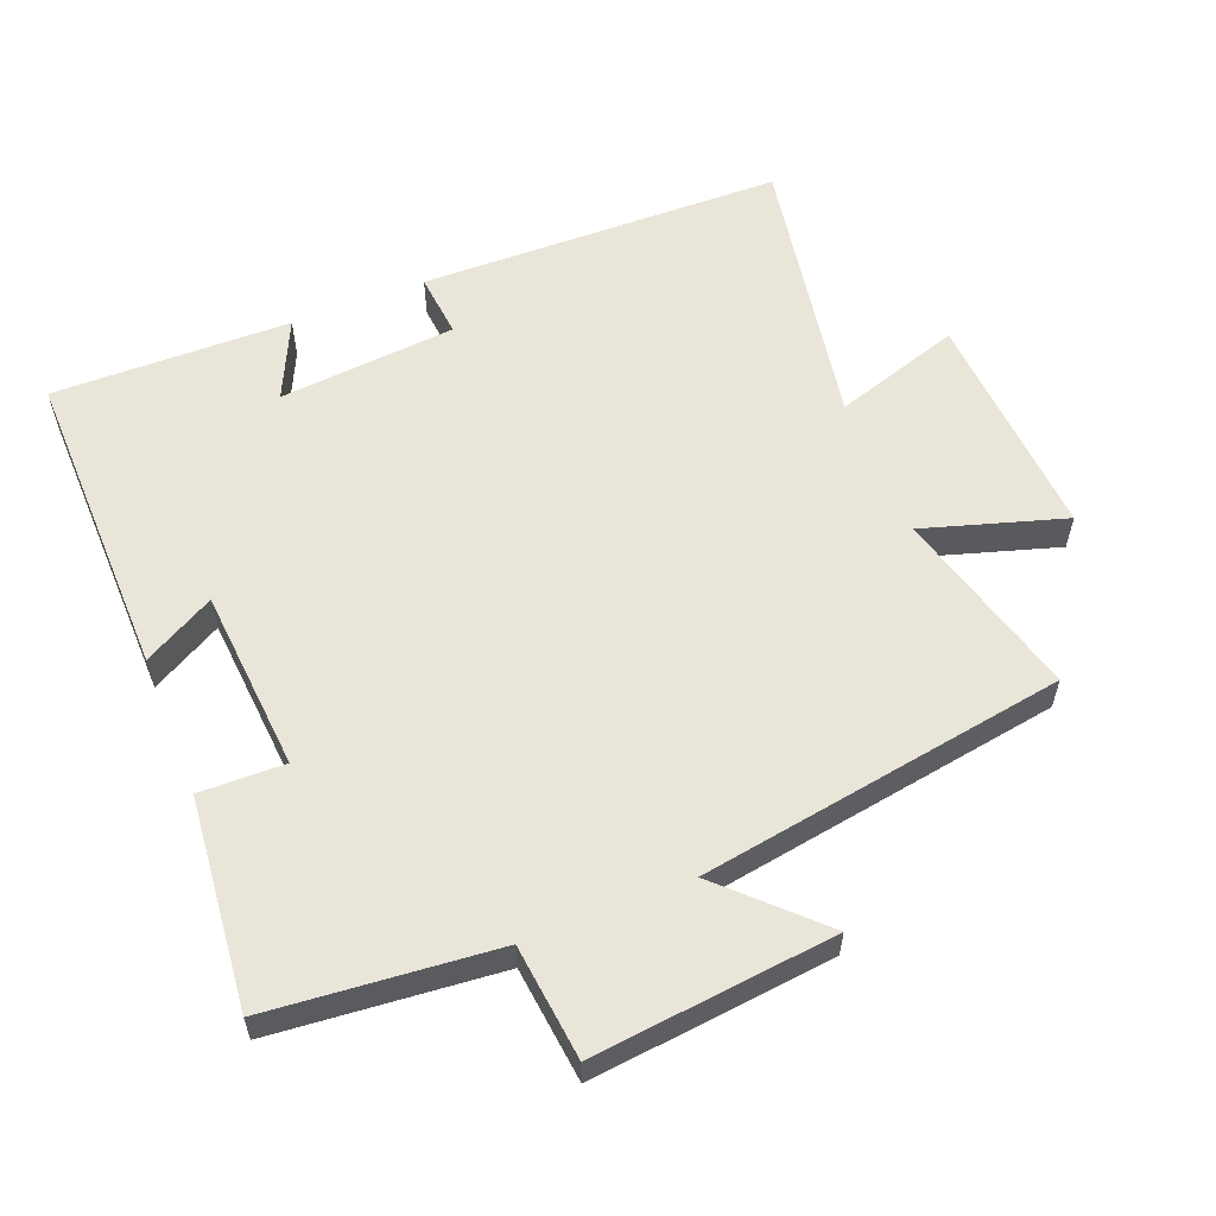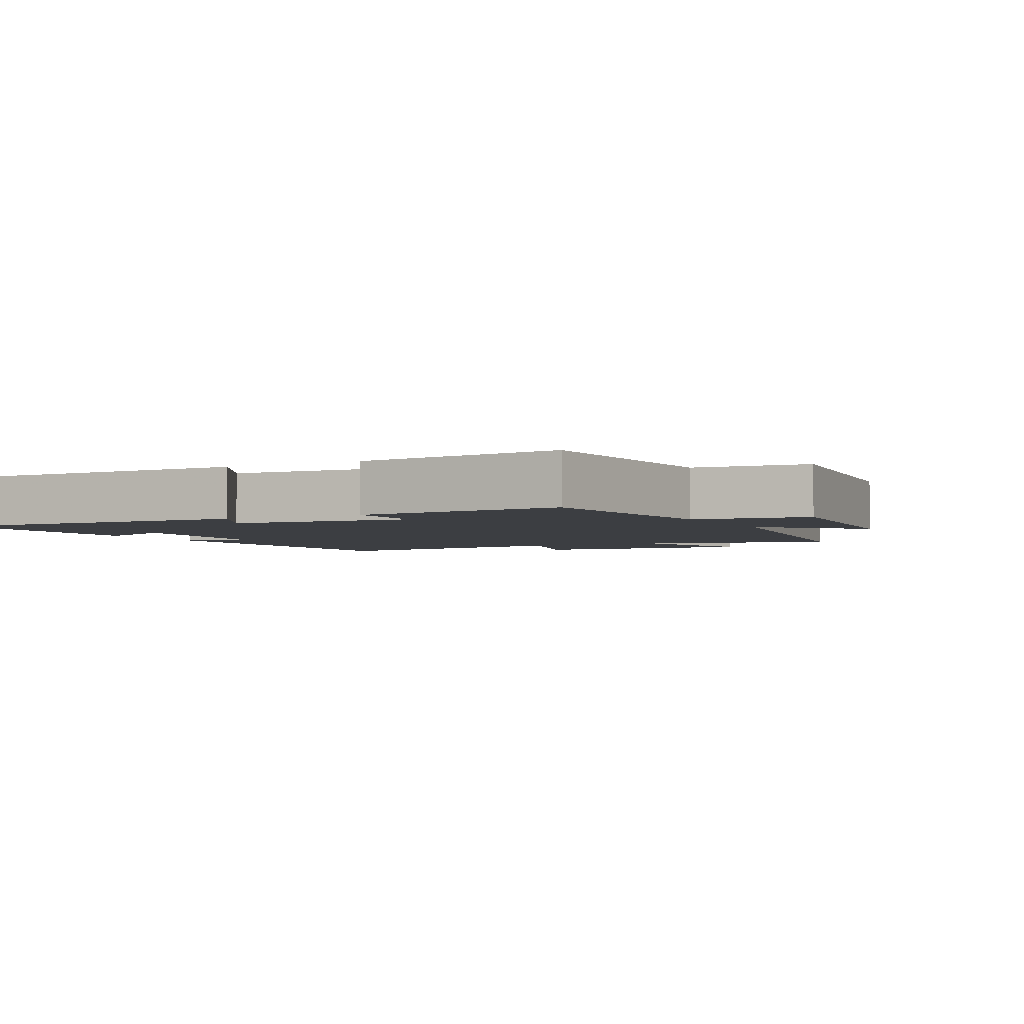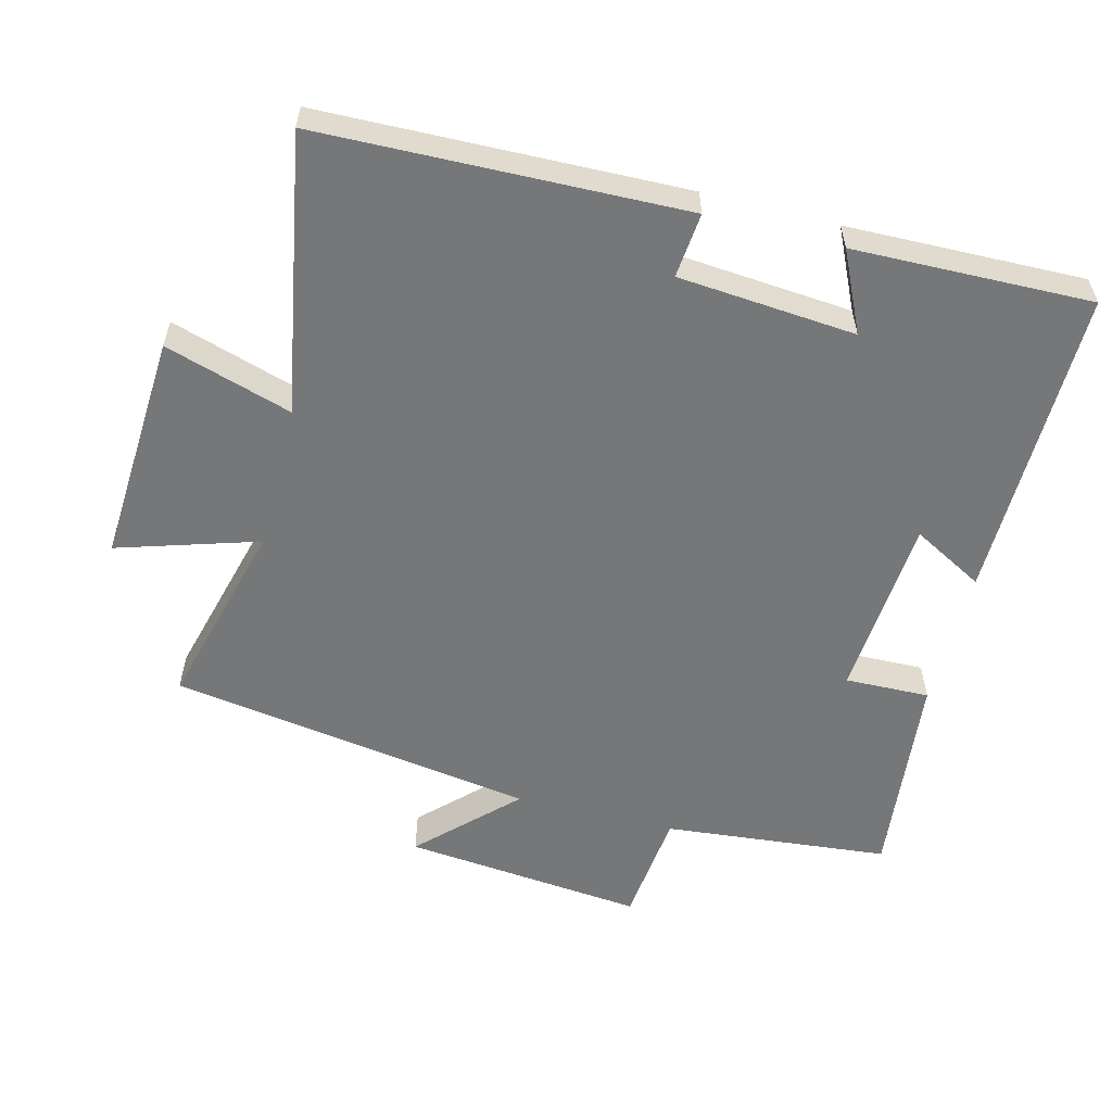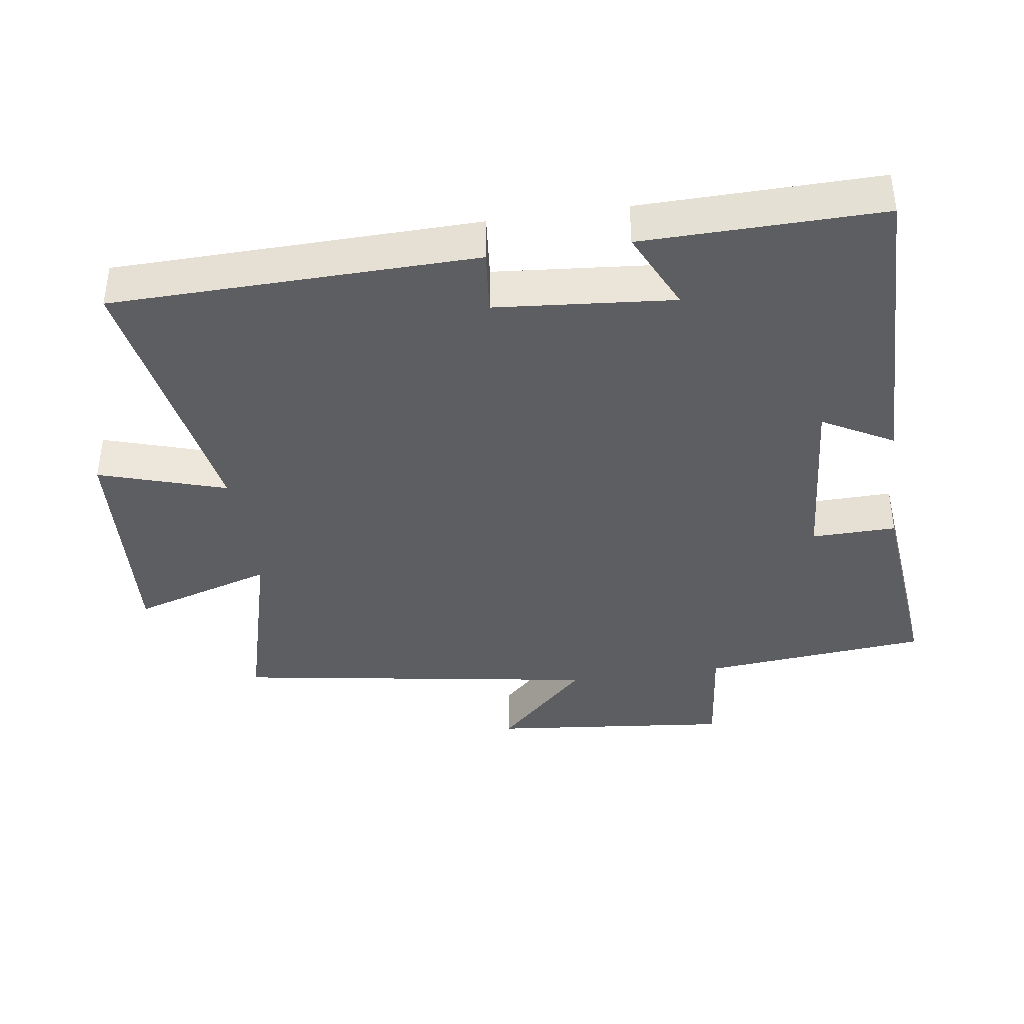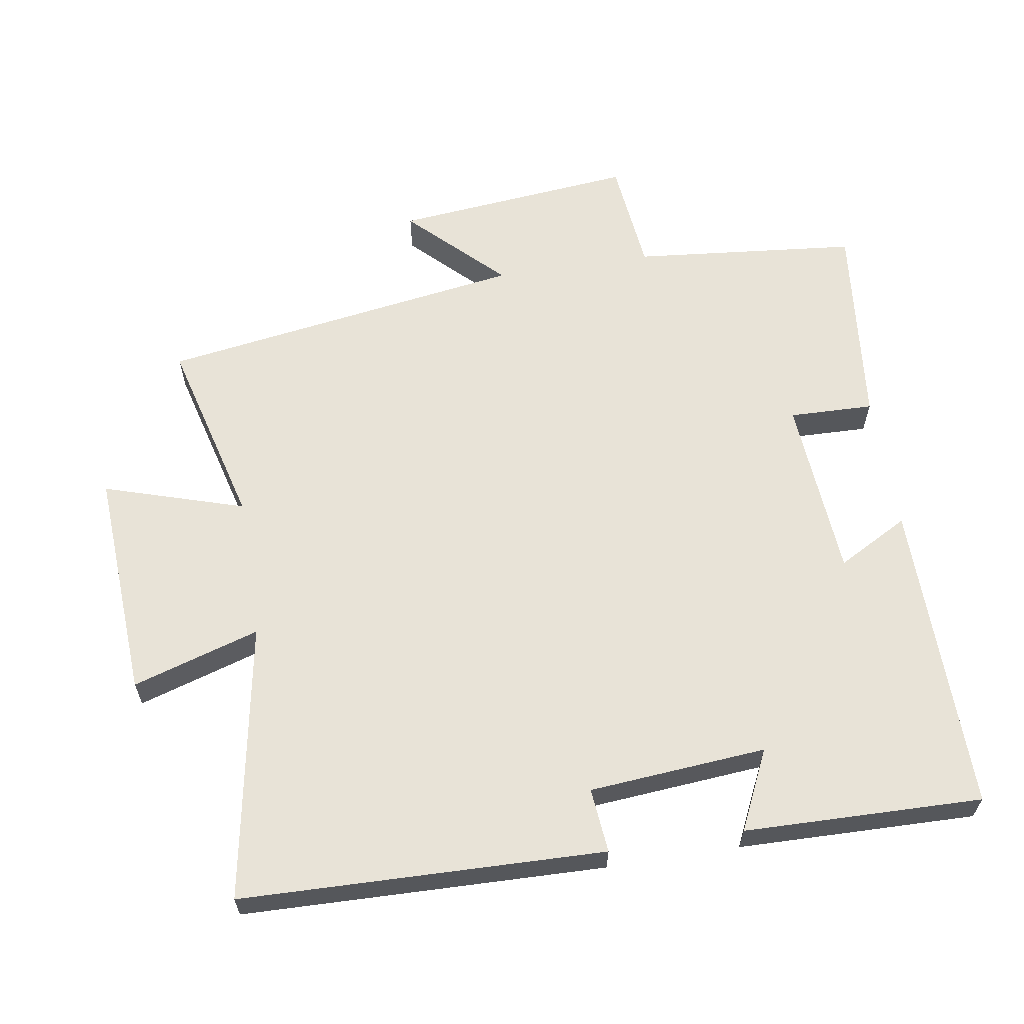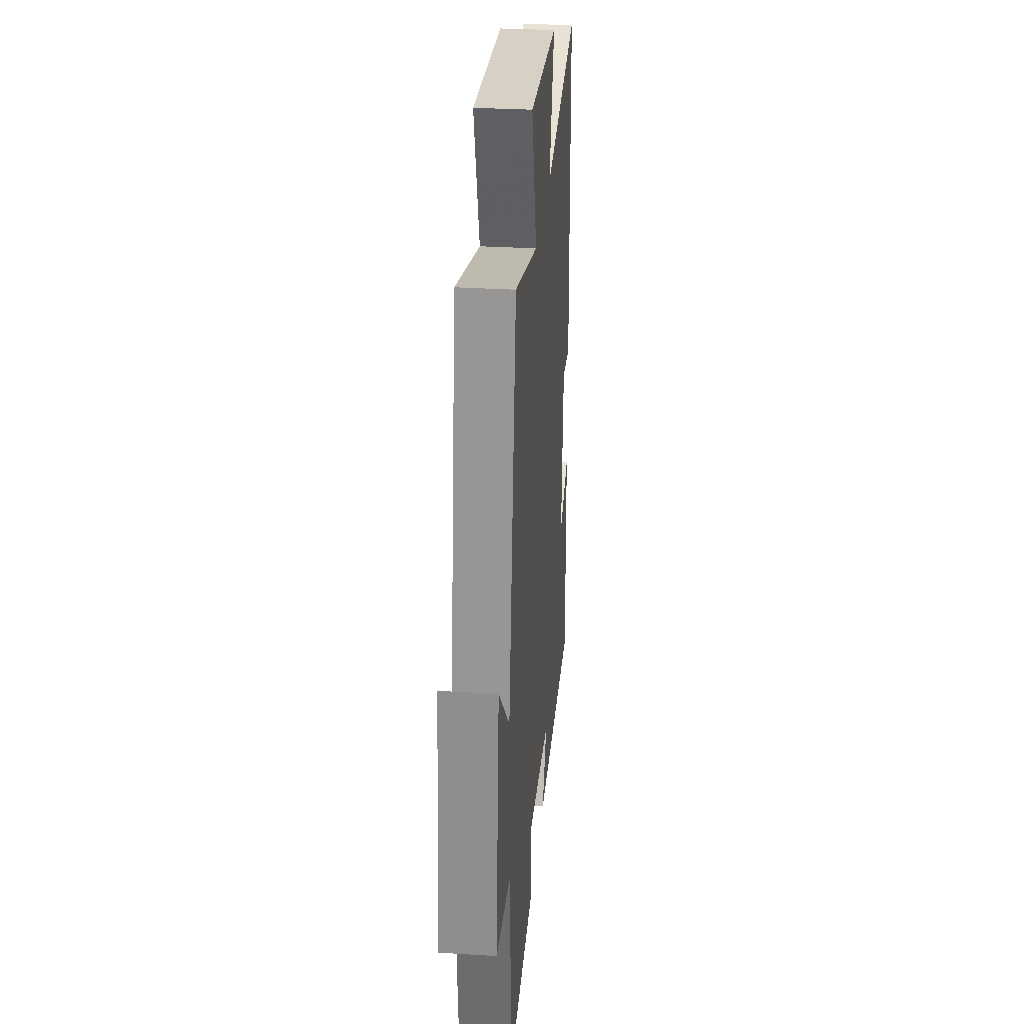
<metadata>
{"format":"obj","ext":"obj","renderer":"f3d","projection":"perspective","resolution":1024,"background":"white","views":[{"elev":58.1,"azim":-111.9,"up":"+Y"},{"elev":-3.2,"azim":-152.7,"up":"+Y"},{"elev":-57.0,"azim":75.7,"up":"+Y"},{"elev":-39.3,"azim":98.1,"up":"+Y"},{"elev":61.8,"azim":81.0,"up":"+Y"},{"elev":30.3,"azim":-84.8,"up":"+Z"}]}
</metadata>
<code>
v 0.507 0.07 -0.505
v 0.047 0.07 -0.5
v 0.104 0.07 -0.396
v -0.164 0.07 -0.376
v -0.161 0.07 -0.5
v -0.468 0.07 -0.532
v -0.5 0.07 -0.201
v -0.668 0.07 -0.183
v -0.632 0.07 0.171
v -0.5 0.07 0.037
v -0.416 0.07 0.574
v -0.137 0.07 0.5
v -0.201 0.07 0.706
v 0.137 0.07 0.686
v 0.079 0.07 0.5
v 0.487 0.07 0.572
v 0.5 0.07 0.04
v 0.405 0.07 0.049
v 0.383 0.07 -0.211
v 0.5 0.07 -0.156
v 0.507 0 -0.505
v 0.047 0 -0.5
v 0.104 0 -0.396
v -0.164 0 -0.376
v -0.161 0 -0.5
v -0.468 0 -0.532
v -0.5 0 -0.201
v -0.668 0 -0.183
v -0.632 0 0.171
v -0.5 0 0.037
v -0.416 0 0.574
v -0.137 0 0.5
v -0.201 0 0.706
v 0.137 0 0.686
v 0.079 0 0.5
v 0.487 0 0.572
v 0.5 0 0.04
v 0.405 0 0.049
v 0.383 0 -0.211
v 0.5 0 -0.156
f 1 2 3
f 20 1 3
f 19 20 3
f 18 19 3 4
f 15 16 17 18
f 15 18 4
f 12 13 14 15
f 12 15 4
f 10 11 12 4
f 7 8 9 10
f 6 7 10
f 5 6 10
f 4 5 10
f 23 22 21
f 23 21 40
f 23 40 39
f 24 23 39 38
f 38 37 36 35
f 24 38 35
f 35 34 33 32
f 24 35 32
f 24 32 31 30
f 30 29 28 27
f 30 27 26
f 30 26 25
f 30 25 24
f 1 21 22 2
f 2 22 23 3
f 3 23 24 4
f 4 24 25 5
f 5 25 26 6
f 6 26 27 7
f 7 27 28 8
f 8 28 29 9
f 9 29 30 10
f 10 30 31 11
f 11 31 32 12
f 12 32 33 13
f 13 33 34 14
f 14 34 35 15
f 15 35 36 16
f 16 36 37 17
f 17 37 38 18
f 18 38 39 19
f 19 39 40 20
f 20 40 21 1

</code>
